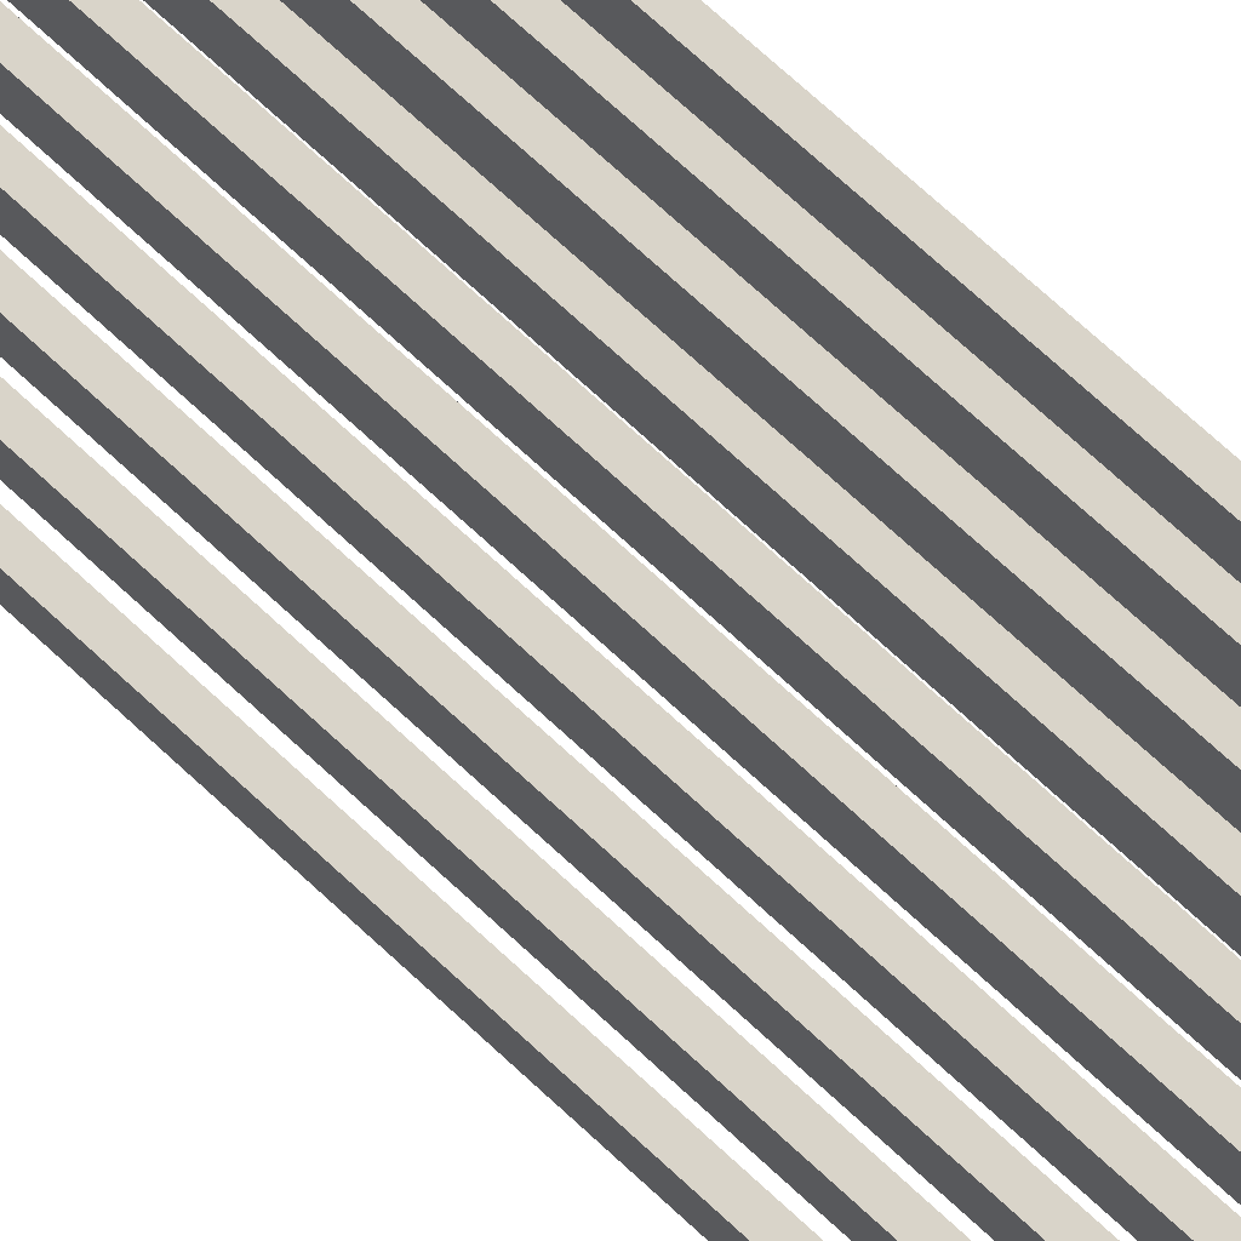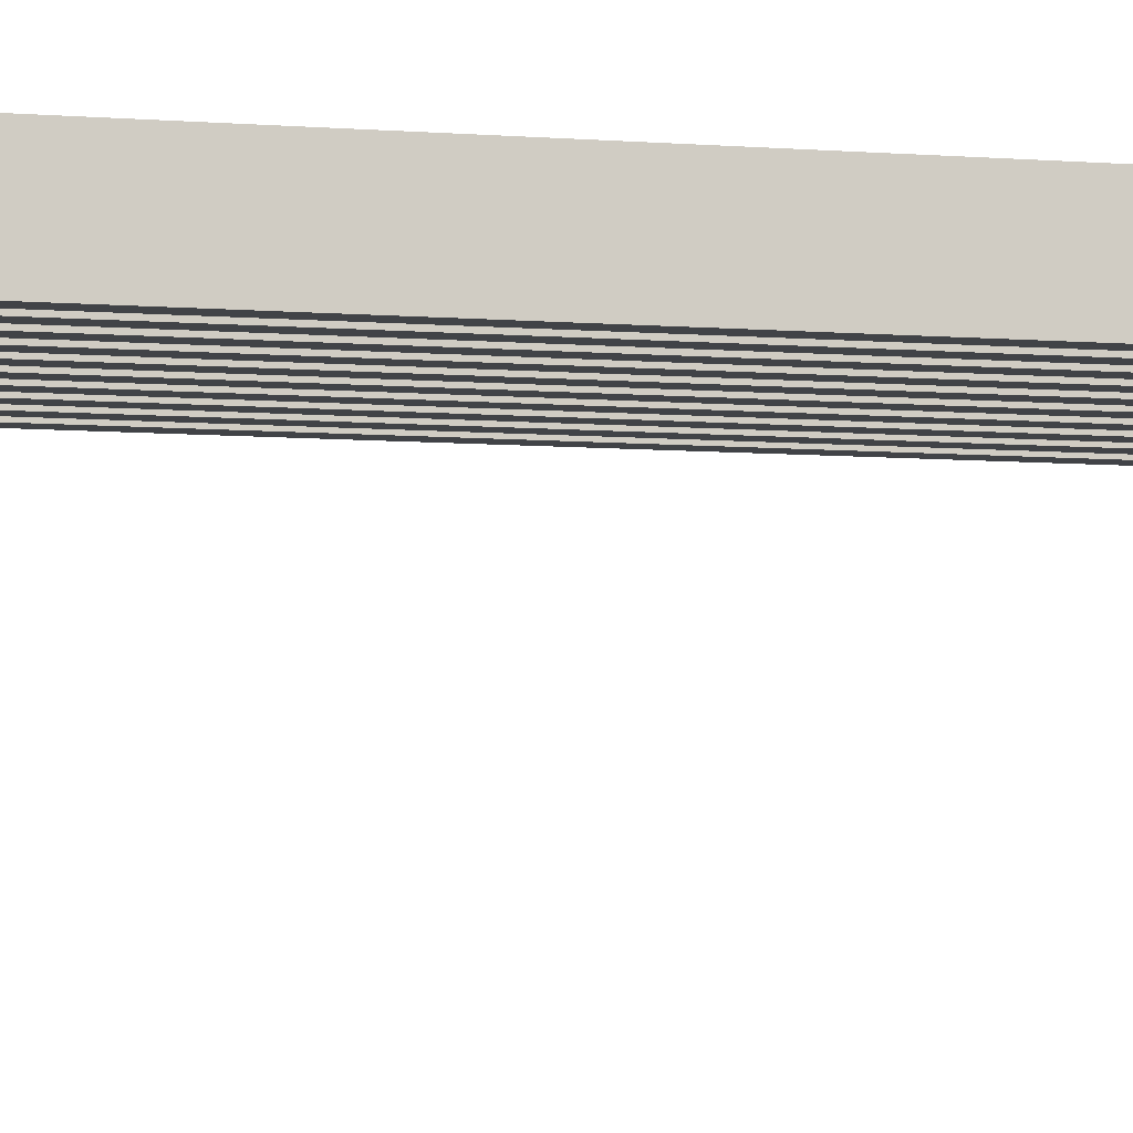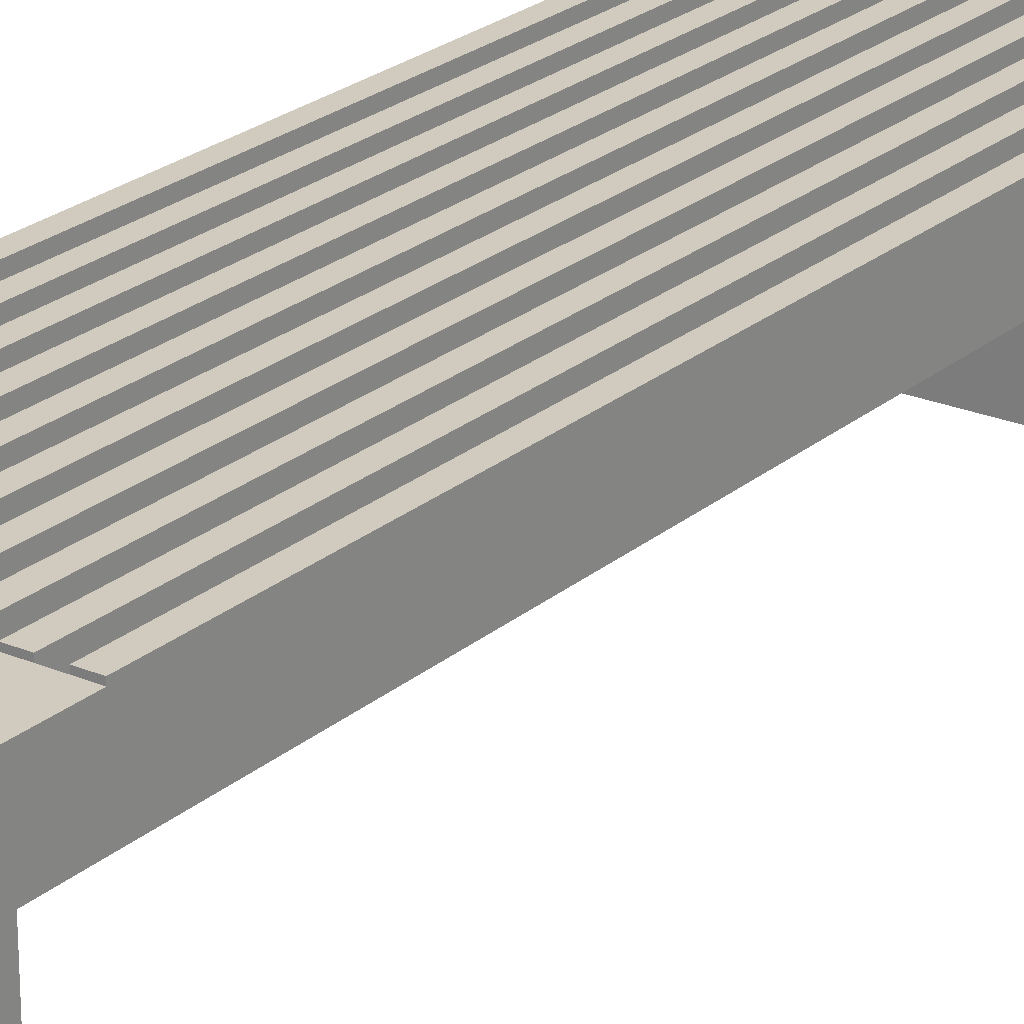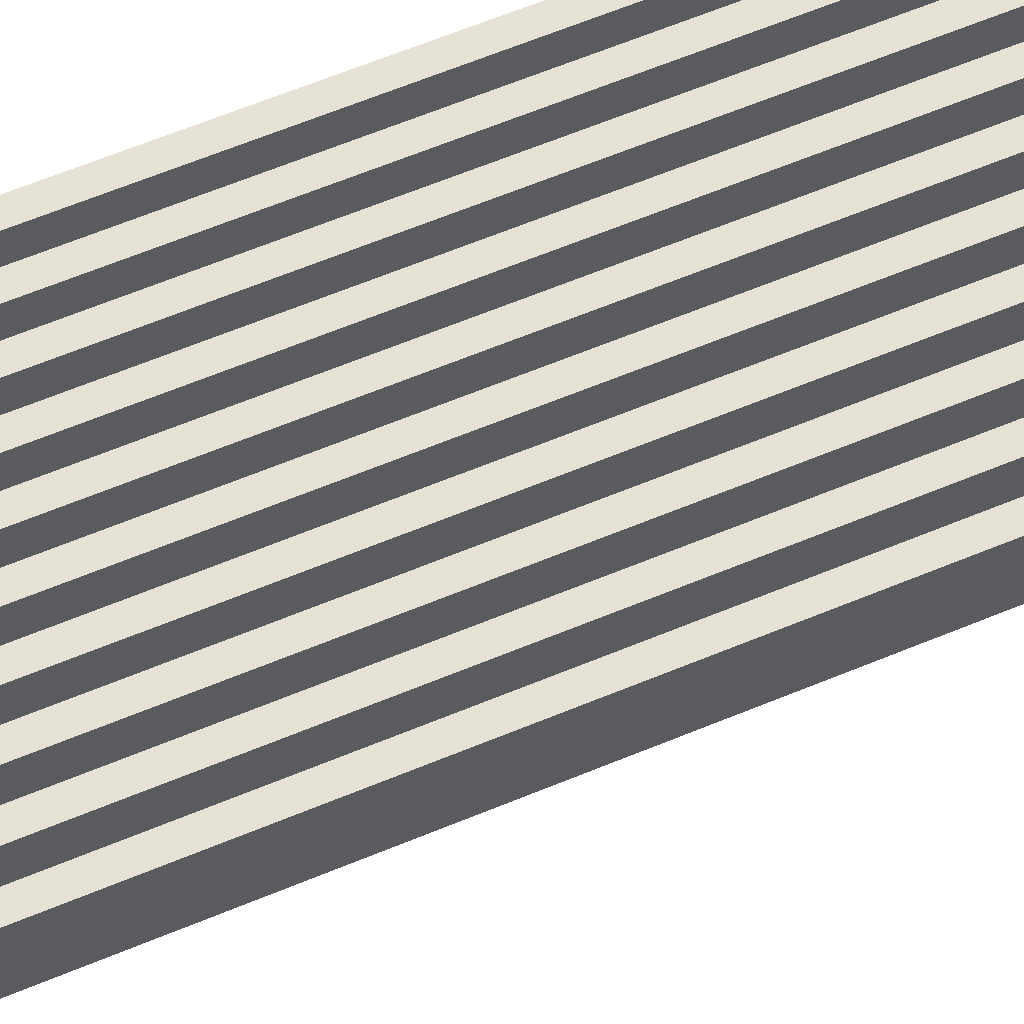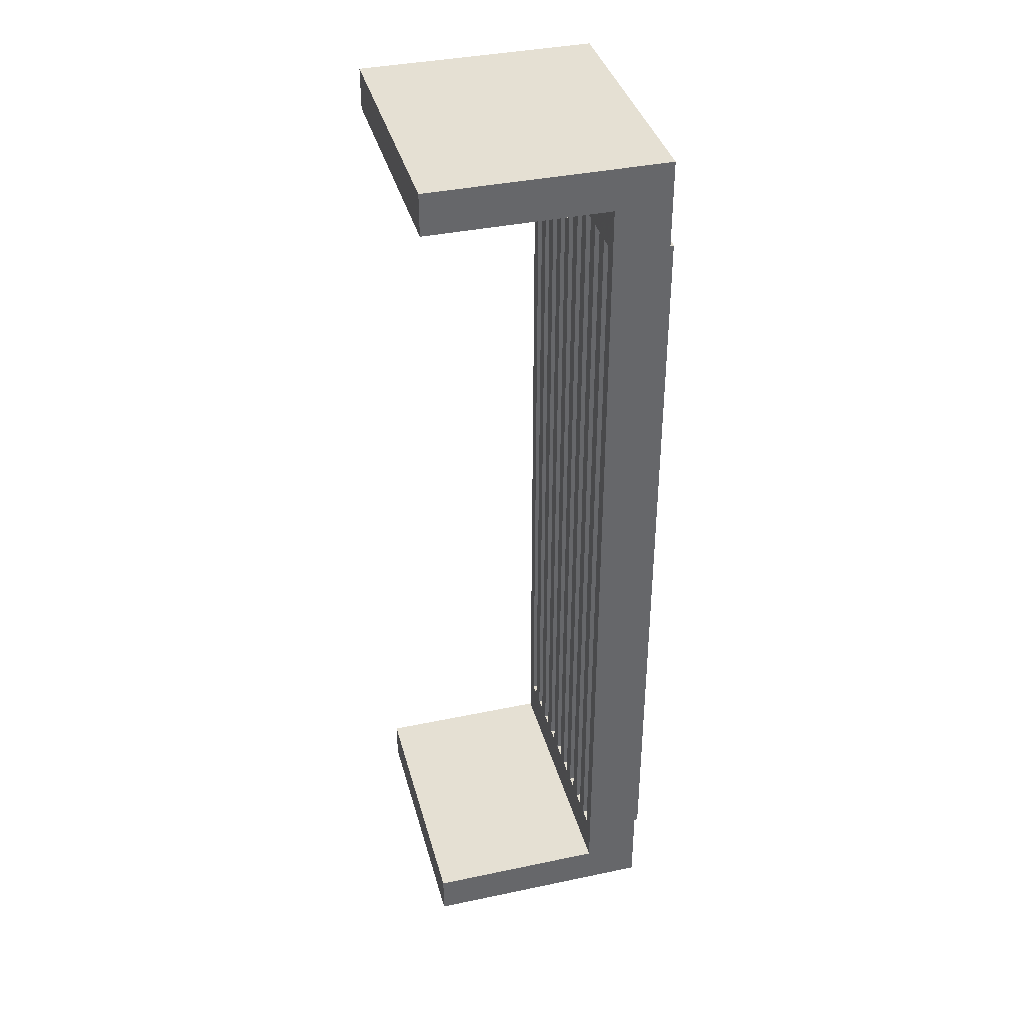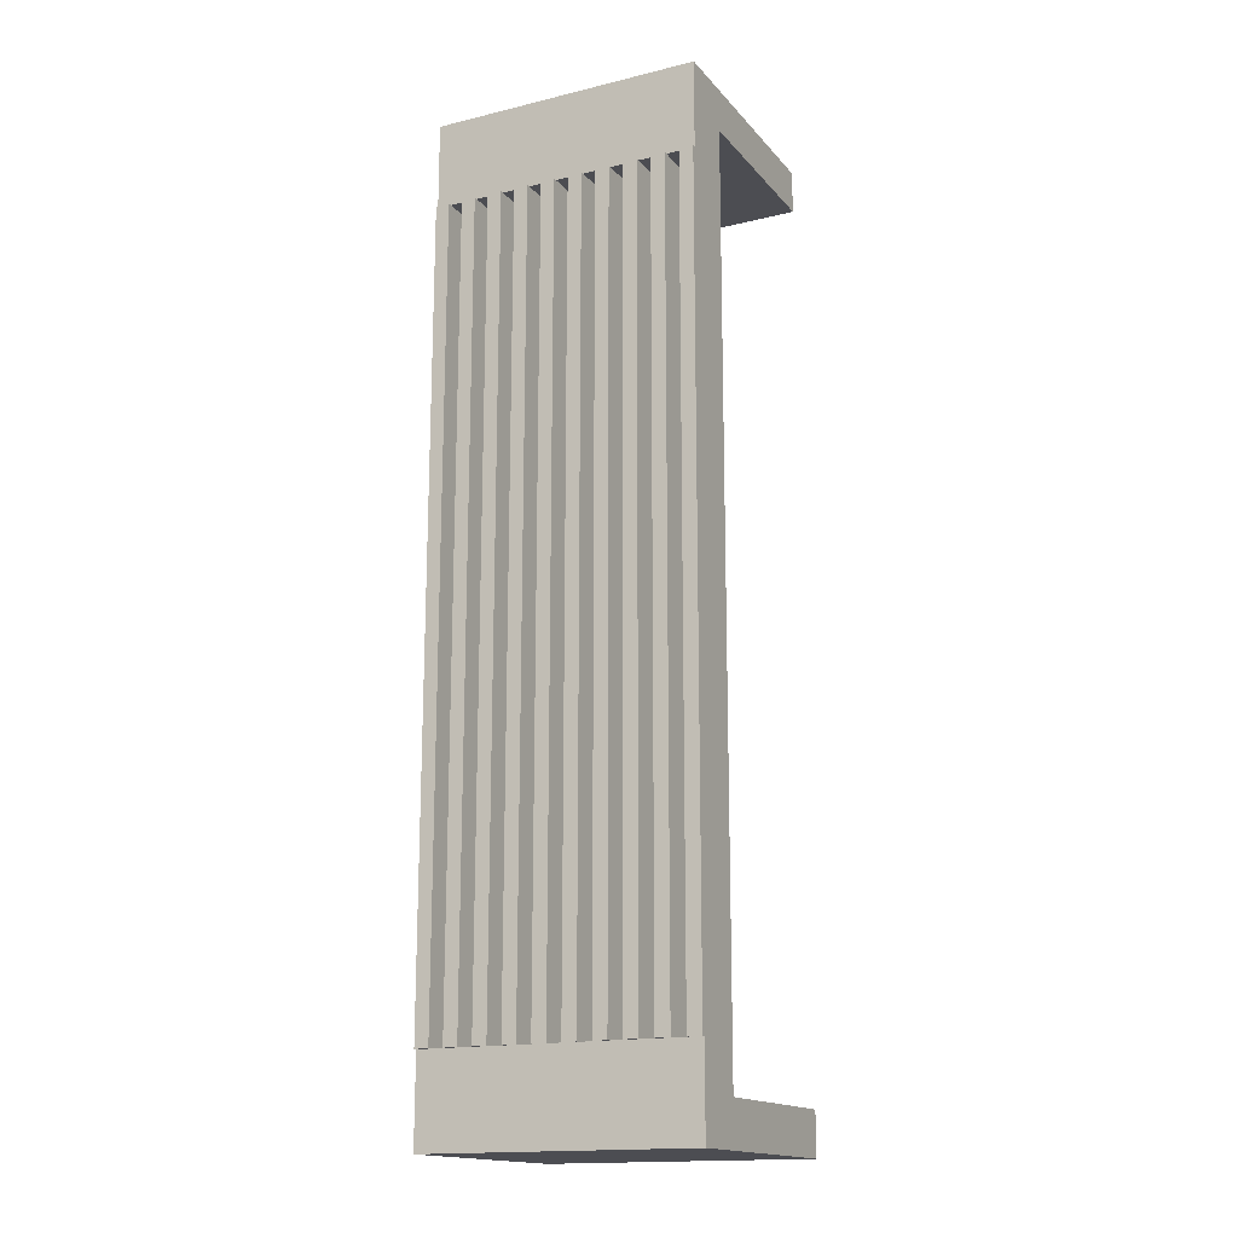
<metadata>
{"format":"obj","ext":"obj","renderer":"f3d","projection":"perspective","resolution":1024,"background":"white","views":[{"elev":74.9,"azim":132.3,"up":"+Y"},{"elev":-7.1,"azim":-103.0,"up":"+Y"},{"elev":23.6,"azim":-144.3,"up":"+Y"},{"elev":63.2,"azim":67.2,"up":"+Y"},{"elev":38.2,"azim":75.1,"up":"+Z"},{"elev":-16.3,"azim":-153.6,"up":"+Z"}]}
</metadata>
<code>
o mesh23_mesh23-geometry
o mesh22_mesh22-geometry
o mesh21_mesh21-geometry
o mesh20_mesh20-geometry
o mesh19_mesh19-geometry
o mesh18_mesh18-geometry
o mesh17_mesh17-geometry
o mesh16_mesh16-geometry
o mesh15_mesh15-geometry
o mesh14_mesh14-geometry
v -0.1307 0.1174 0.3838
v -0.1307 0.05955 -0.3838
v -0.1307 0.05955 0.3838
v -0.1307 0.1174 -0.3838
v -0.1169 0.05955 0.3838
v -0.1169 0.1174 0.3838
v -0.1169 0.1174 -0.3838
v -0.1169 0.05955 -0.3838
f 1 2 3
f 2 1 4
f 3 2 1
f 4 1 2
f 2 5 3
f 3 5 2
f 5 1 3
f 3 1 5
f 6 4 1
f 1 4 6
f 7 2 4
f 4 2 7
f 5 2 8
f 8 2 5
f 1 5 6
f 6 5 1
f 4 6 7
f 7 6 4
f 2 7 8
f 8 7 2
f 8 6 5
f 5 6 8
f 6 8 7
f 7 8 6
o mesh13_mesh13-geometry
v 0.1307 0.05955 -0.3838
v 0.1307 0.1174 0.3838
v 0.1307 0.05955 0.3838
v 0.1307 0.1174 -0.3838
v 0.1169 0.1174 0.3838
v 0.1169 0.05955 0.3838
v 0.1169 0.05955 -0.3838
v 0.1169 0.1174 -0.3838
f 9 10 11
f 10 9 12
f 11 10 9
f 12 9 10
f 13 11 10
f 10 11 13
f 14 9 11
f 11 9 14
f 15 12 9
f 9 12 15
f 16 10 12
f 12 10 16
f 11 13 14
f 14 13 11
f 10 16 13
f 13 16 10
f 9 14 15
f 15 14 9
f 12 15 16
f 16 15 12
f 13 15 14
f 14 15 13
f 15 13 16
f 16 13 15
o mesh12_mesh12-geometry
v 0.1032 0.05955 0.3838
v 0.08941 0.1174 0.3838
v 0.08941 0.05955 0.3838
v 0.1032 0.1174 0.3838
v 0.08941 0.05955 -0.3838
v 0.1032 0.05955 -0.3838
v 0.08941 0.1174 -0.3838
v 0.1032 0.1174 -0.3838
f 17 18 19
f 18 17 20
f 19 18 17
f 20 17 18
f 18 21 19
f 19 21 18
f 21 17 19
f 19 17 21
f 22 20 17
f 17 20 22
f 20 23 18
f 18 23 20
f 21 18 23
f 23 18 21
f 17 21 22
f 22 21 17
f 20 22 24
f 24 22 20
f 23 20 24
f 24 20 23
f 24 21 23
f 23 21 24
f 21 24 22
f 22 24 21
o mesh11_mesh11-geometry
v 0.07565 0.05955 0.3838
v 0.0619 0.1174 0.3838
v 0.0619 0.05955 0.3838
v 0.07565 0.1174 0.3838
v 0.0619 0.05955 -0.3838
v 0.07565 0.05955 -0.3838
v 0.0619 0.1174 -0.3838
v 0.07565 0.1174 -0.3838
f 25 26 27
f 26 25 28
f 27 26 25
f 28 25 26
f 26 29 27
f 27 29 26
f 29 25 27
f 27 25 29
f 30 28 25
f 25 28 30
f 28 31 26
f 26 31 28
f 29 26 31
f 31 26 29
f 25 29 30
f 30 29 25
f 28 30 32
f 32 30 28
f 31 28 32
f 32 28 31
f 32 29 31
f 31 29 32
f 29 32 30
f 30 32 29
o mesh10_mesh10-geometry
v 0.04814 0.05955 0.3838
v 0.03439 0.1174 0.3838
v 0.03439 0.05955 0.3838
v 0.04814 0.1174 0.3838
v 0.03439 0.05955 -0.3838
v 0.04814 0.05955 -0.3838
v 0.03439 0.1174 -0.3838
v 0.04814 0.1174 -0.3838
f 33 34 35
f 34 33 36
f 35 34 33
f 36 33 34
f 34 37 35
f 35 37 34
f 37 33 35
f 35 33 37
f 38 36 33
f 33 36 38
f 36 39 34
f 34 39 36
f 37 34 39
f 39 34 37
f 33 37 38
f 38 37 33
f 36 38 40
f 40 38 36
f 39 36 40
f 40 36 39
f 40 37 39
f 39 37 40
f 37 40 38
f 38 40 37
o mesh9_mesh9-geometry
v 0.02063 0.05955 0.3838
v 0.006877 0.1174 0.3838
v 0.006877 0.05955 0.3838
v 0.02063 0.1174 0.3838
v 0.006877 0.05955 -0.3838
v 0.02063 0.05955 -0.3838
v 0.006877 0.1174 -0.3838
v 0.02063 0.1174 -0.3838
f 41 42 43
f 42 41 44
f 43 42 41
f 44 41 42
f 42 45 43
f 43 45 42
f 45 41 43
f 43 41 45
f 46 44 41
f 41 44 46
f 44 47 42
f 42 47 44
f 45 42 47
f 47 42 45
f 41 45 46
f 46 45 41
f 44 46 48
f 48 46 44
f 47 44 48
f 48 44 47
f 48 45 47
f 47 45 48
f 45 48 46
f 46 48 45
o mesh8_mesh8-geometry
v -0.006878 0.05955 0.3838
v -0.02063 0.1174 0.3838
v -0.02063 0.05955 0.3838
v -0.006878 0.1174 0.3838
v -0.02063 0.05955 -0.3838
v -0.006878 0.05955 -0.3838
v -0.02063 0.1174 -0.3838
v -0.006878 0.1174 -0.3838
f 49 50 51
f 50 49 52
f 51 50 49
f 52 49 50
f 50 53 51
f 51 53 50
f 53 49 51
f 51 49 53
f 54 52 49
f 49 52 54
f 52 55 50
f 50 55 52
f 53 50 55
f 55 50 53
f 49 53 54
f 54 53 49
f 52 54 56
f 56 54 52
f 55 52 56
f 56 52 55
f 56 53 55
f 55 53 56
f 53 56 54
f 54 56 53
o mesh7_mesh7-geometry
v -0.03439 0.05955 0.3838
v -0.04814 0.1174 0.3838
v -0.04814 0.05955 0.3838
v -0.03439 0.1174 0.3838
v -0.04814 0.05955 -0.3838
v -0.03439 0.05955 -0.3838
v -0.04814 0.1174 -0.3838
v -0.03439 0.1174 -0.3838
f 57 58 59
f 58 57 60
f 59 58 57
f 60 57 58
f 58 61 59
f 59 61 58
f 61 57 59
f 59 57 61
f 62 60 57
f 57 60 62
f 60 63 58
f 58 63 60
f 61 58 63
f 63 58 61
f 57 61 62
f 62 61 57
f 60 62 64
f 64 62 60
f 63 60 64
f 64 60 63
f 64 61 63
f 63 61 64
f 61 64 62
f 62 64 61
o mesh6_mesh6-geometry
v -0.0619 0.05955 0.3838
v -0.07565 0.1174 0.3838
v -0.07565 0.05955 0.3838
v -0.0619 0.1174 0.3838
v -0.07565 0.05955 -0.3838
v -0.0619 0.05955 -0.3838
v -0.07565 0.1174 -0.3838
v -0.0619 0.1174 -0.3838
f 65 66 67
f 66 65 68
f 67 66 65
f 68 65 66
f 66 69 67
f 67 69 66
f 69 65 67
f 67 65 69
f 70 68 65
f 65 68 70
f 68 71 66
f 66 71 68
f 69 66 71
f 71 66 69
f 65 69 70
f 70 69 65
f 68 70 72
f 72 70 68
f 71 68 72
f 72 68 71
f 72 69 71
f 71 69 72
f 69 72 70
f 70 72 69
o mesh5_mesh5-geometry
v -0.08941 0.05955 0.3838
v -0.1032 0.1174 0.3838
v -0.1032 0.05955 0.3838
v -0.08941 0.1174 0.3838
v -0.1032 0.05955 -0.3838
v -0.08941 0.05955 -0.3838
v -0.1032 0.1174 -0.3838
v -0.08941 0.1174 -0.3838
f 73 74 75
f 74 73 76
f 75 74 73
f 76 73 74
f 74 77 75
f 75 77 74
f 77 73 75
f 75 73 77
f 78 76 73
f 73 76 78
f 76 79 74
f 74 79 76
f 77 74 79
f 79 74 77
f 73 77 78
f 78 77 73
f 76 78 80
f 80 78 76
f 79 76 80
f 80 76 79
f 80 77 79
f 79 77 80
f 77 80 78
f 78 80 77
o mesh4_mesh4-geometry
o mesh3_mesh3-geometry
v -0.1307 0.1141 0.4681
v 0.1307 0.1141 0.3838
v -0.1307 0.1141 0.3838
v 0.1307 0.1141 0.4681
v -0.1307 0.05955 0.3838
v 0.1307 -0.1174 0.4681
v 0.1307 0.05955 0.3838
v -0.1307 0.05955 0.4268
v -0.1307 -0.1174 0.4681
v 0.1307 -0.1174 0.4268
v 0.1307 0.05955 0.4268
v -0.1307 -0.1174 0.4268
f 81 82 83
f 82 81 84
f 83 82 81
f 84 81 82
f 82 85 83
f 83 85 82
f 85 81 83
f 83 81 85
f 81 86 84
f 84 86 81
f 84 87 82
f 82 87 84
f 85 82 87
f 87 82 85
f 88 81 85
f 85 81 88
f 86 81 89
f 89 81 86
f 90 84 86
f 86 84 90
f 84 91 87
f 87 91 84
f 91 85 87
f 87 85 91
f 92 81 88
f 88 81 92
f 85 91 88
f 88 91 85
f 81 92 89
f 89 92 81
f 92 86 89
f 89 86 92
f 84 90 91
f 91 90 84
f 86 92 90
f 90 92 86
f 91 92 88
f 88 92 91
f 92 91 90
f 90 91 92
o mesh2_mesh2-geometry
o mesh1_mesh1-geometry
v 0.1307 0.05955 -0.3838
v -0.1307 0.1141 -0.3838
v -0.1307 0.05955 -0.3838
v 0.1307 0.1141 -0.3838
v -0.1307 0.05955 -0.4268
v 0.1307 0.1141 -0.4681
v -0.1307 0.1141 -0.4681
v 0.1307 0.05955 -0.4268
v -0.1307 -0.1174 -0.4268
v 0.1307 -0.1174 -0.4268
v -0.1307 -0.1174 -0.4681
v 0.1307 -0.1174 -0.4681
f 93 94 95
f 94 93 96
f 95 94 93
f 96 93 94
f 94 97 95
f 95 97 94
f 97 93 95
f 95 93 97
f 93 98 96
f 96 98 93
f 98 94 96
f 96 94 98
f 99 97 94
f 94 97 99
f 93 97 100
f 100 97 93
f 100 98 93
f 93 98 100
f 94 98 99
f 99 98 94
f 99 101 97
f 97 101 99
f 97 102 100
f 100 102 97
f 102 98 100
f 100 98 102
f 98 103 99
f 99 103 98
f 101 99 103
f 103 99 101
f 102 97 101
f 101 97 102
f 98 102 104
f 104 102 98
f 103 98 104
f 104 98 103
f 103 102 101
f 101 102 103
f 102 103 104
f 104 103 102

</code>
